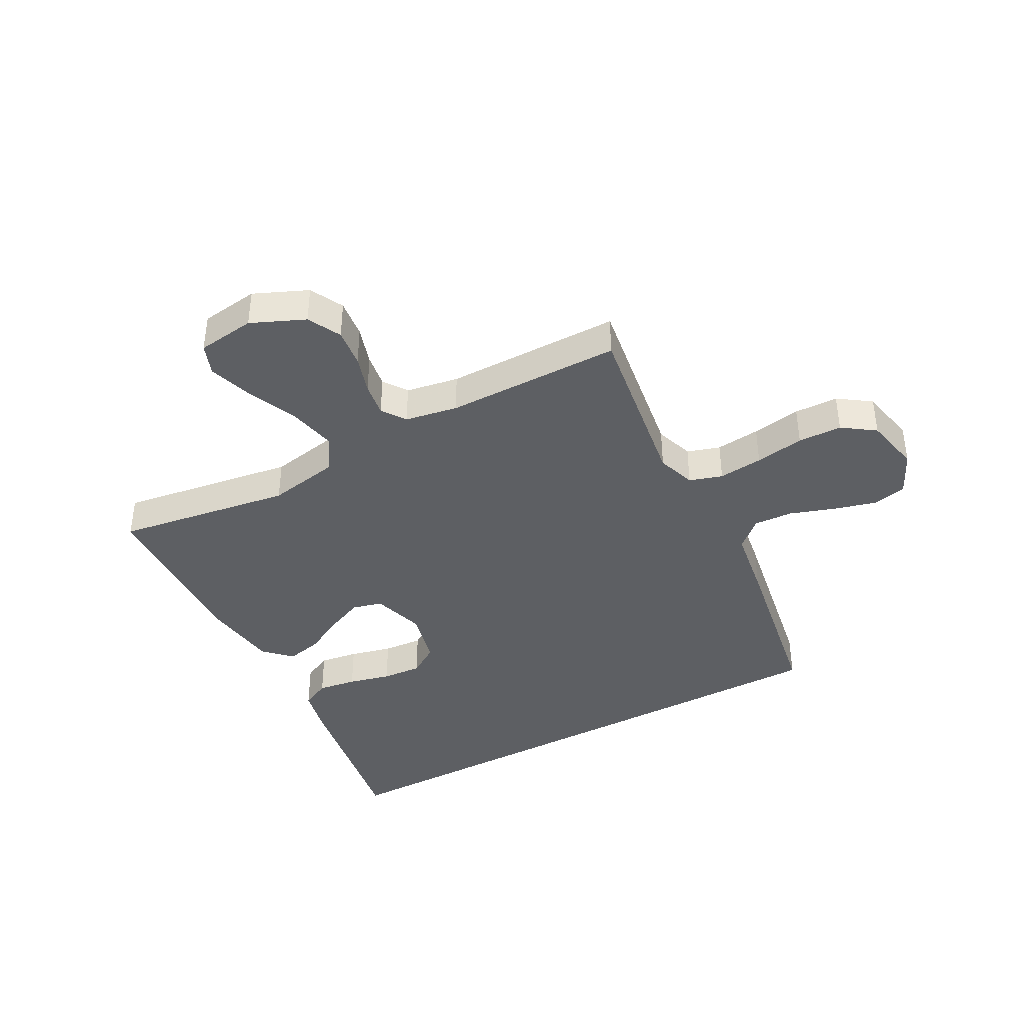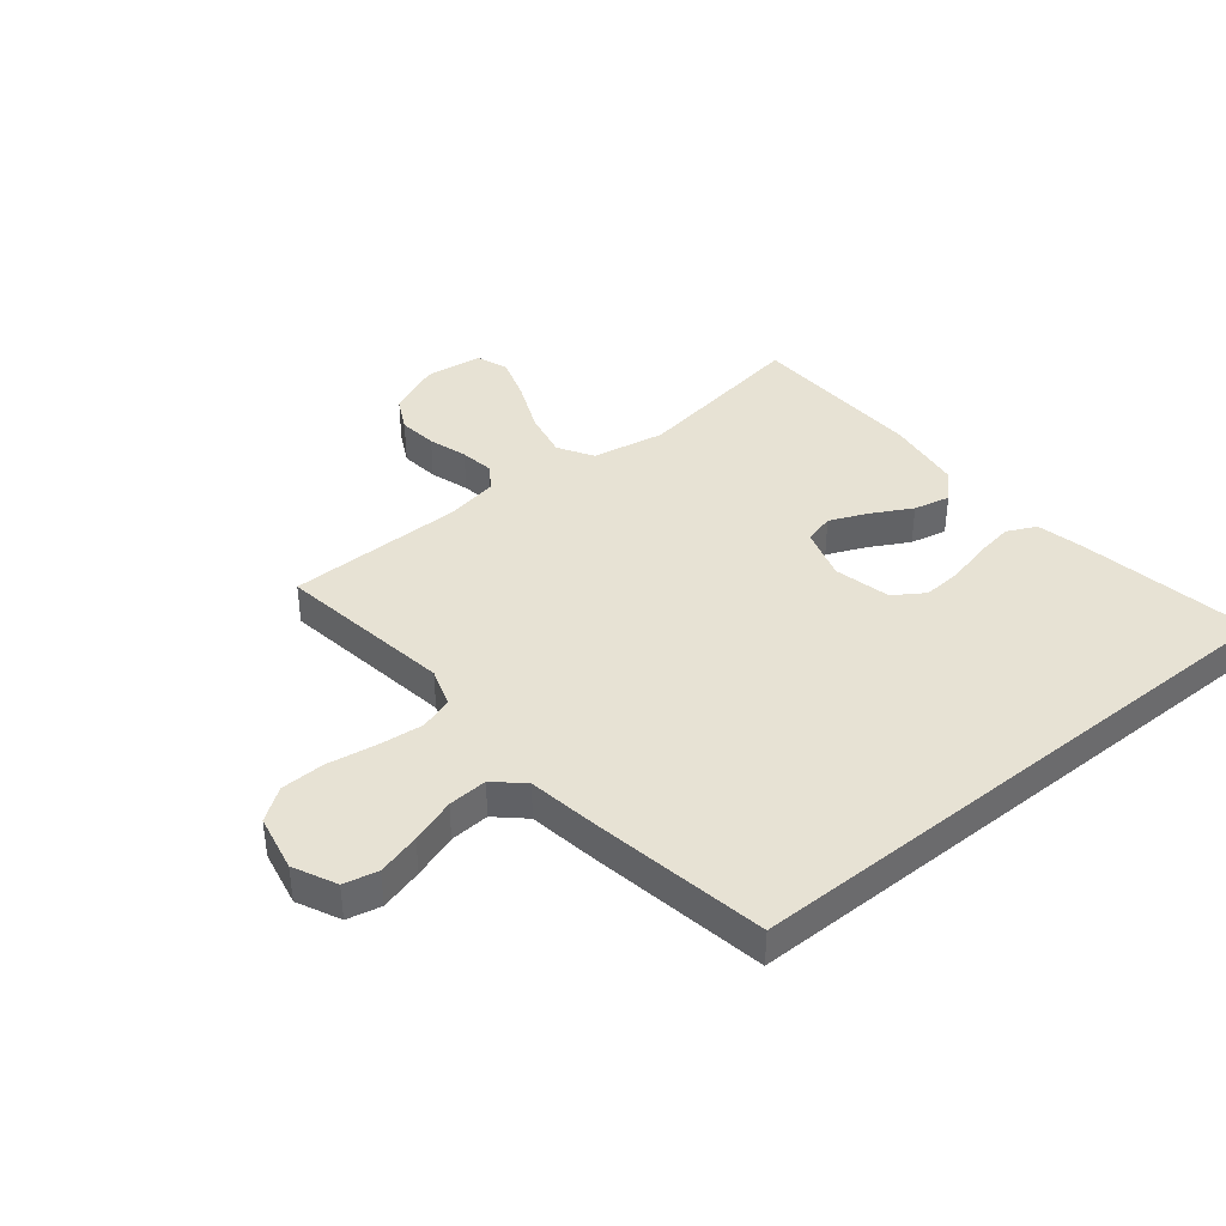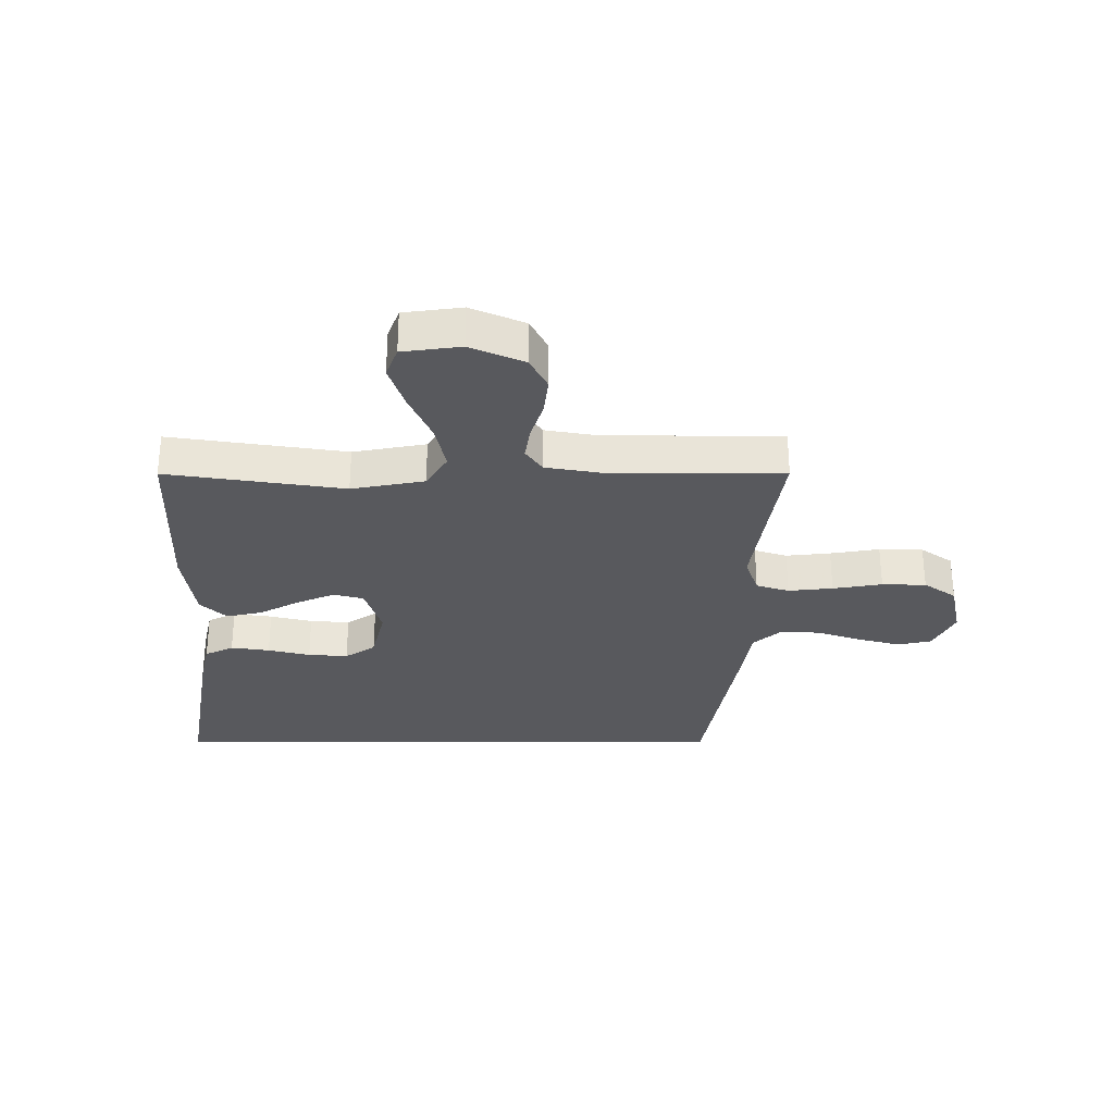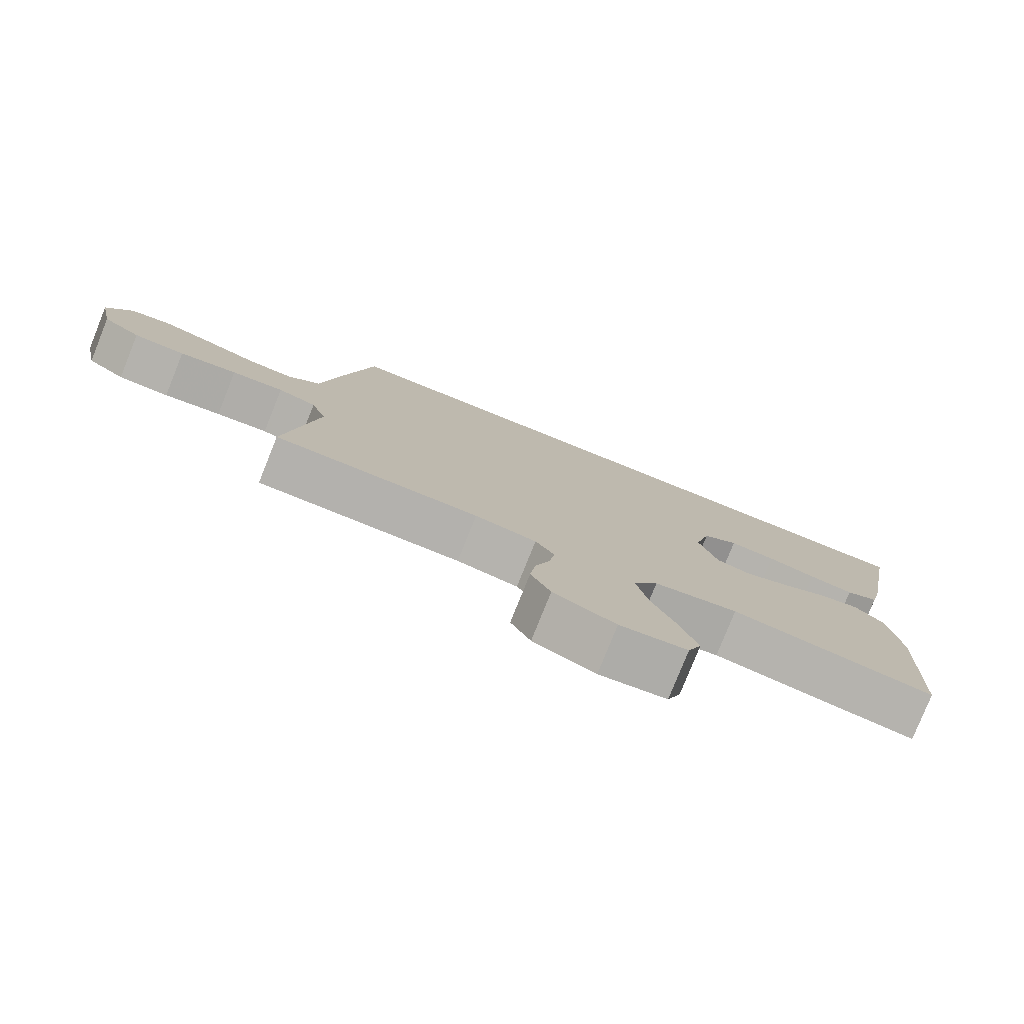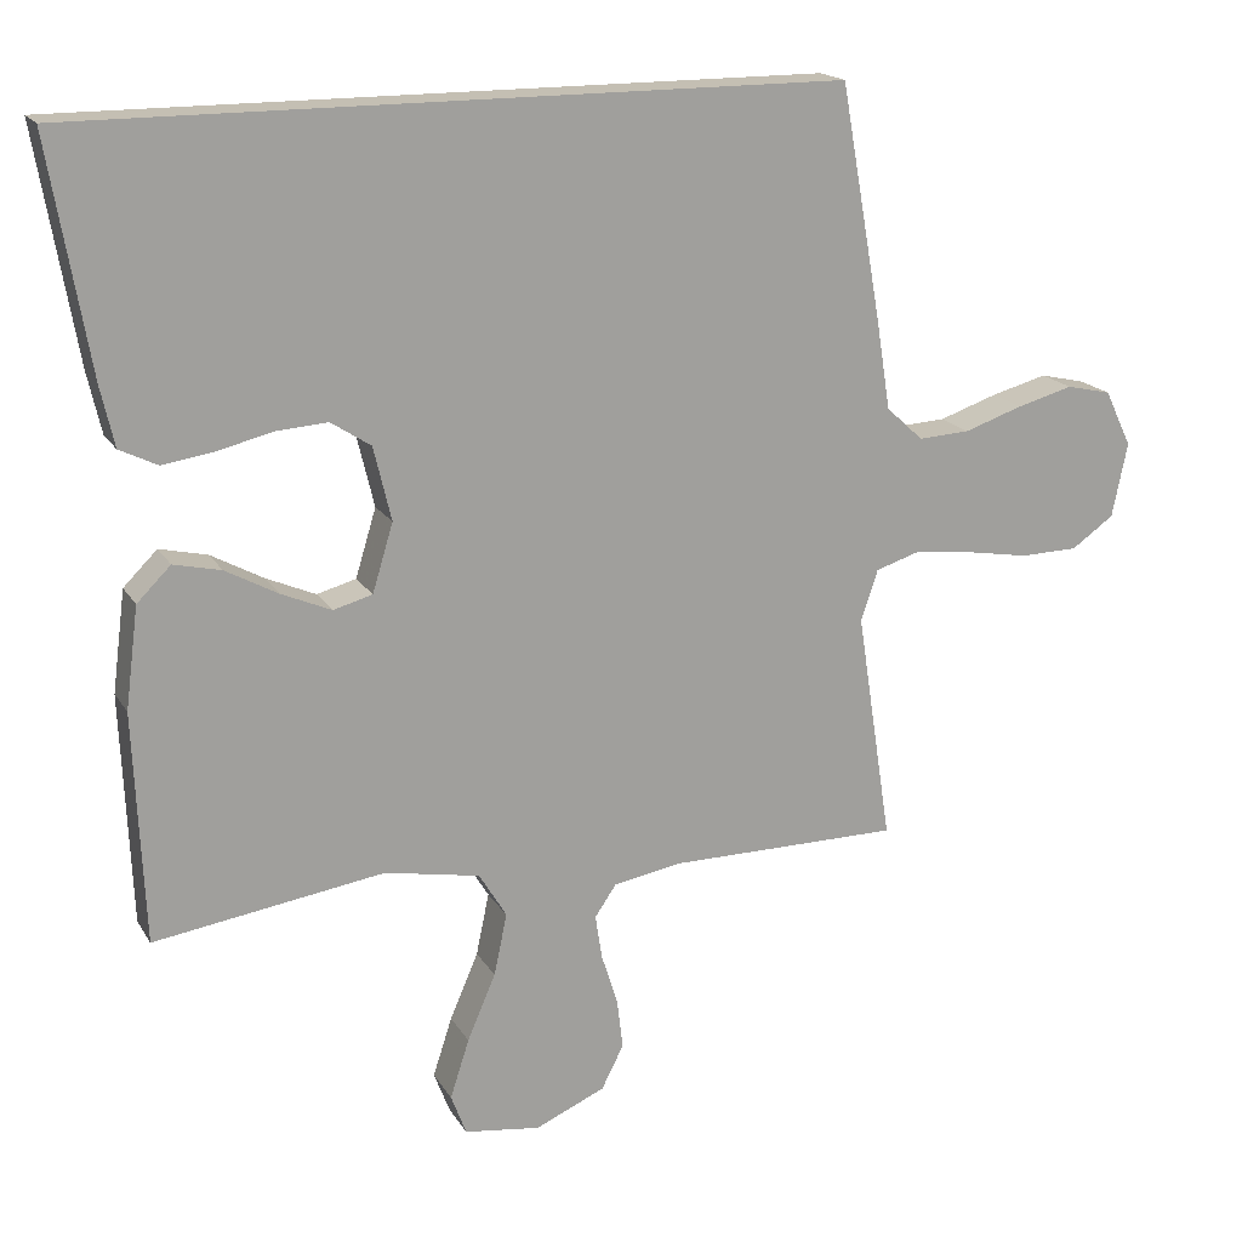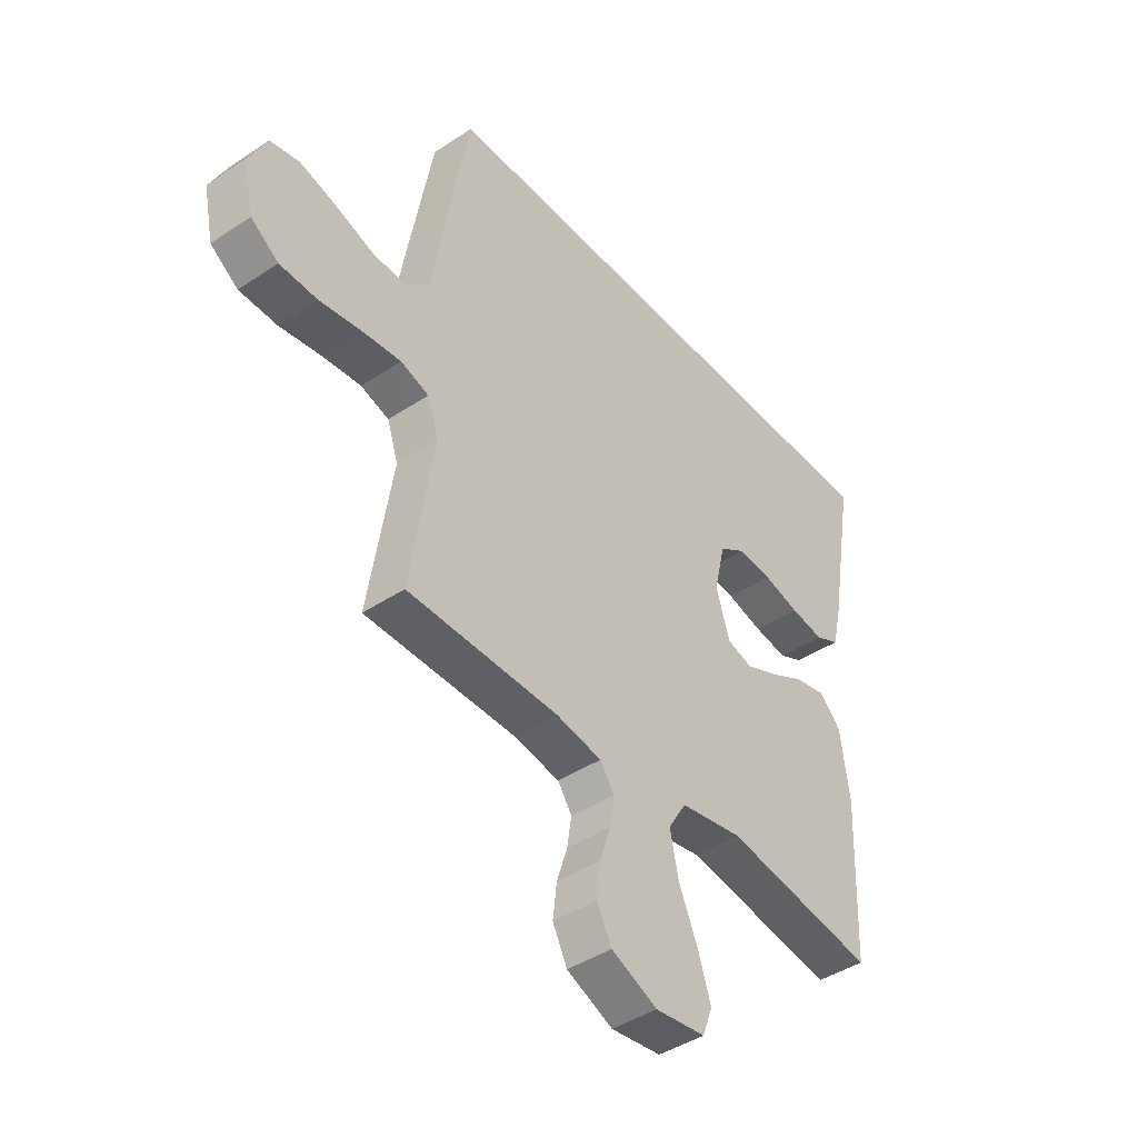
<metadata>
{"format":"obj","ext":"obj","renderer":"f3d","projection":"perspective","resolution":1024,"background":"white","views":[{"elev":-40.1,"azim":-151.4,"up":"+Y"},{"elev":39.9,"azim":-39.0,"up":"+Y"},{"elev":-29.8,"azim":-179.9,"up":"+Y"},{"elev":-79.1,"azim":-21.9,"up":"+Z"},{"elev":17.7,"azim":158.3,"up":"+Z"},{"elev":-43.3,"azim":-51.8,"up":"+Z"}]}
</metadata>
<code>
v -0.413 0.07 0.5
v 0.579 0.07 0.5
v 0.527 0.07 0.2
v 0.509 0.07 0.121
v 0.46 0.07 0.097
v 0.394 0.07 0.107
v 0.322 0.07 0.125
v 0.254 0.07 0.13
v 0.202 0.07 0.096
v 0.179 0.07 0
v 0.206 0.07 -0.089
v 0.257 0.07 -0.103
v 0.322 0.07 -0.075
v 0.39 0.07 -0.038
v 0.452 0.07 -0.024
v 0.496 0.07 -0.068
v 0.513 0.07 -0.2
v 0.5 0.07 -0.5
v 0.2 0.07 -0.454
v 0.076 0.07 -0.477
v 0.04 0.07 -0.536
v 0.057 0.07 -0.617
v 0.094 0.07 -0.703
v 0.119 0.07 -0.78
v 0.099 0.07 -0.833
v 0 0.07 -0.846
v -0.091 0.07 -0.806
v -0.12 0.07 -0.749
v -0.112 0.07 -0.683
v -0.091 0.07 -0.617
v -0.082 0.07 -0.559
v -0.11 0.07 -0.518
v -0.2 0.07 -0.502
v -0.5 0.07 -0.5
v -0.454 0.07 -0.2
v -0.476 0.07 -0.134
v -0.532 0.07 -0.116
v -0.608 0.07 -0.124
v -0.692 0.07 -0.138
v -0.767 0.07 -0.136
v -0.822 0.07 -0.097
v -0.842 0.07 0
v -0.807 0.07 0.073
v -0.749 0.07 0.086
v -0.676 0.07 0.066
v -0.6 0.07 0.04
v -0.533 0.07 0.036
v -0.485 0.07 0.08
v -0.466 0.07 0.2
v -0.413 0 0.5
v 0.579 0 0.5
v 0.527 0 0.2
v 0.509 0 0.121
v 0.46 0 0.097
v 0.394 0 0.107
v 0.322 0 0.125
v 0.254 0 0.13
v 0.202 0 0.096
v 0.179 0 0
v 0.206 0 -0.089
v 0.257 0 -0.103
v 0.322 0 -0.075
v 0.39 0 -0.038
v 0.452 0 -0.024
v 0.496 0 -0.068
v 0.513 0 -0.2
v 0.5 0 -0.5
v 0.2 0 -0.454
v 0.076 0 -0.477
v 0.04 0 -0.536
v 0.057 0 -0.617
v 0.094 0 -0.703
v 0.119 0 -0.78
v 0.099 0 -0.833
v 0 0 -0.846
v -0.091 0 -0.806
v -0.12 0 -0.749
v -0.112 0 -0.683
v -0.091 0 -0.617
v -0.082 0 -0.559
v -0.11 0 -0.518
v -0.2 0 -0.502
v -0.5 0 -0.5
v -0.454 0 -0.2
v -0.476 0 -0.134
v -0.532 0 -0.116
v -0.608 0 -0.124
v -0.692 0 -0.138
v -0.767 0 -0.136
v -0.822 0 -0.097
v -0.842 0 0
v -0.807 0 0.073
v -0.749 0 0.086
v -0.676 0 0.066
v -0.6 0 0.04
v -0.533 0 0.036
v -0.485 0 0.08
v -0.466 0 0.2
f 48 49 1 2
f 47 48 2 3
f 43 44 45 46
f 41 42 43 46
f 41 46 47
f 38 39 40 41
f 37 38 41 47
f 36 37 47
f 33 34 35
f 32 33 35 36
f 27 28 29 30
f 27 30 31
f 26 27 31
f 25 26 31
f 22 23 24 25
f 21 22 25 31
f 20 21 31 32
f 16 17 18 19
f 16 19 20
f 13 14 15 16
f 12 13 16 20
f 11 12 20 32
f 4 5 6 7
f 4 7 8
f 3 4 8
f 47 3 8
f 36 47 8 9
f 10 11 32 36
f 9 10 36
f 51 50 98 97
f 52 51 97 96
f 95 94 93 92
f 95 92 91 90
f 96 95 90
f 90 89 88 87
f 96 90 87 86
f 96 86 85
f 84 83 82
f 85 84 82 81
f 79 78 77 76
f 80 79 76
f 80 76 75
f 80 75 74
f 74 73 72 71
f 80 74 71 70
f 81 80 70 69
f 68 67 66 65
f 69 68 65
f 65 64 63 62
f 69 65 62 61
f 81 69 61 60
f 56 55 54 53
f 57 56 53
f 57 53 52
f 57 52 96
f 58 57 96 85
f 85 81 60 59
f 85 59 58
f 1 50 51 2
f 2 51 52 3
f 3 52 53 4
f 4 53 54 5
f 5 54 55 6
f 6 55 56 7
f 7 56 57 8
f 8 57 58 9
f 9 58 59 10
f 10 59 60 11
f 11 60 61 12
f 12 61 62 13
f 13 62 63 14
f 14 63 64 15
f 15 64 65 16
f 16 65 66 17
f 17 66 67 18
f 18 67 68 19
f 19 68 69 20
f 20 69 70 21
f 21 70 71 22
f 22 71 72 23
f 23 72 73 24
f 24 73 74 25
f 25 74 75 26
f 26 75 76 27
f 27 76 77 28
f 28 77 78 29
f 29 78 79 30
f 30 79 80 31
f 31 80 81 32
f 32 81 82 33
f 33 82 83 34
f 34 83 84 35
f 35 84 85 36
f 36 85 86 37
f 37 86 87 38
f 38 87 88 39
f 39 88 89 40
f 40 89 90 41
f 41 90 91 42
f 42 91 92 43
f 43 92 93 44
f 44 93 94 45
f 45 94 95 46
f 46 95 96 47
f 47 96 97 48
f 48 97 98 49
f 49 98 50 1

</code>
